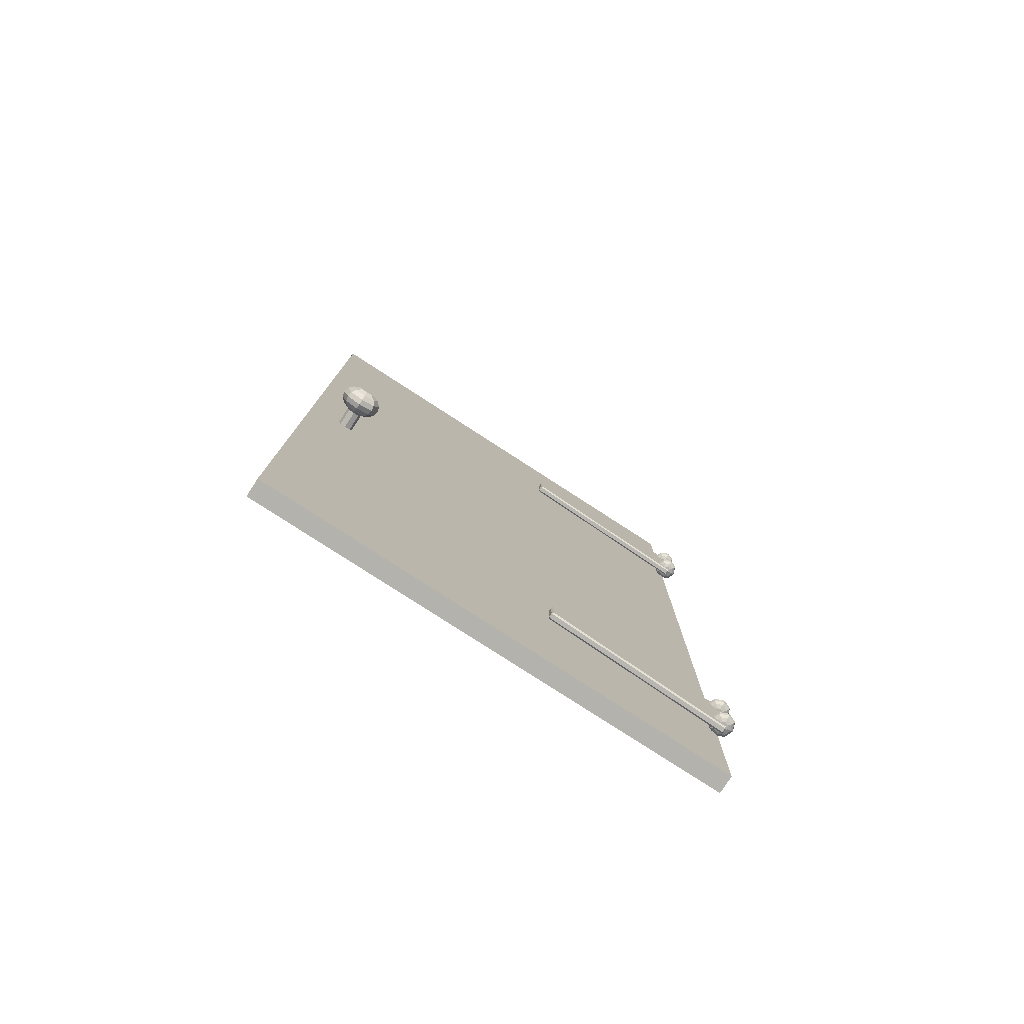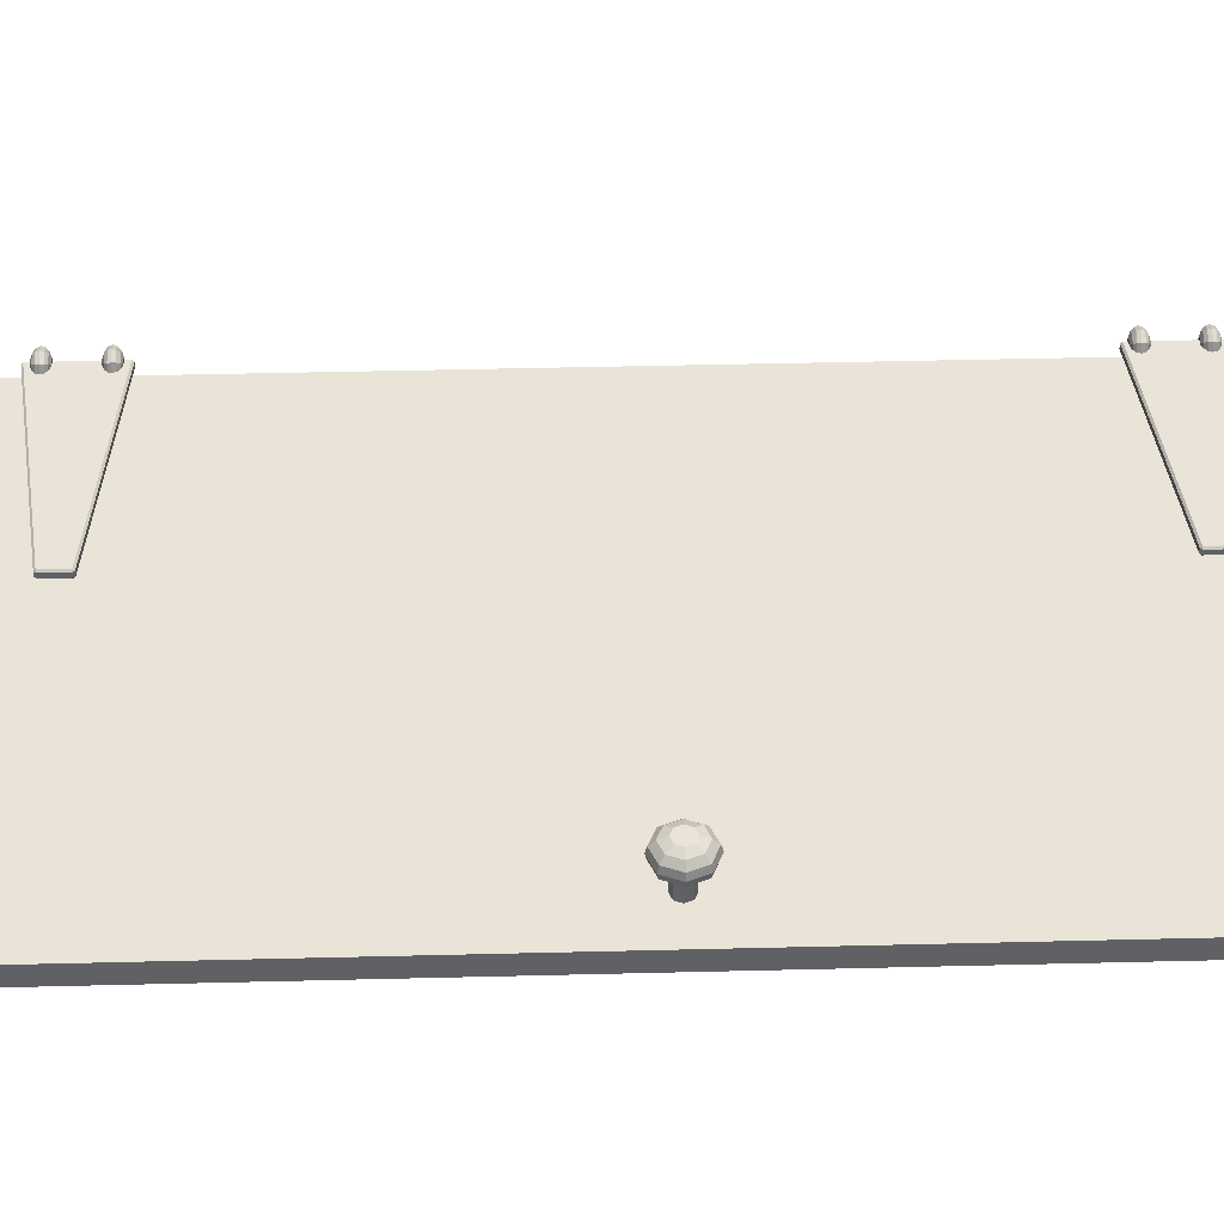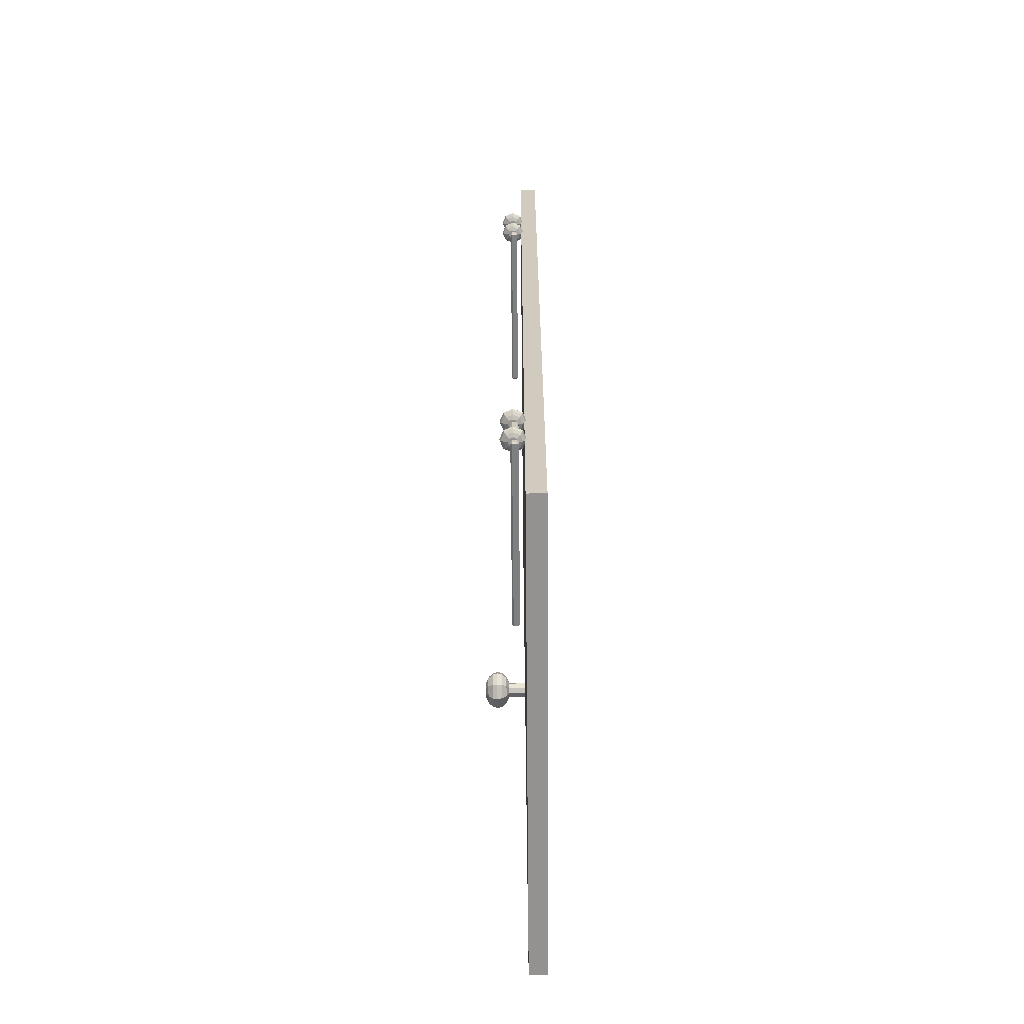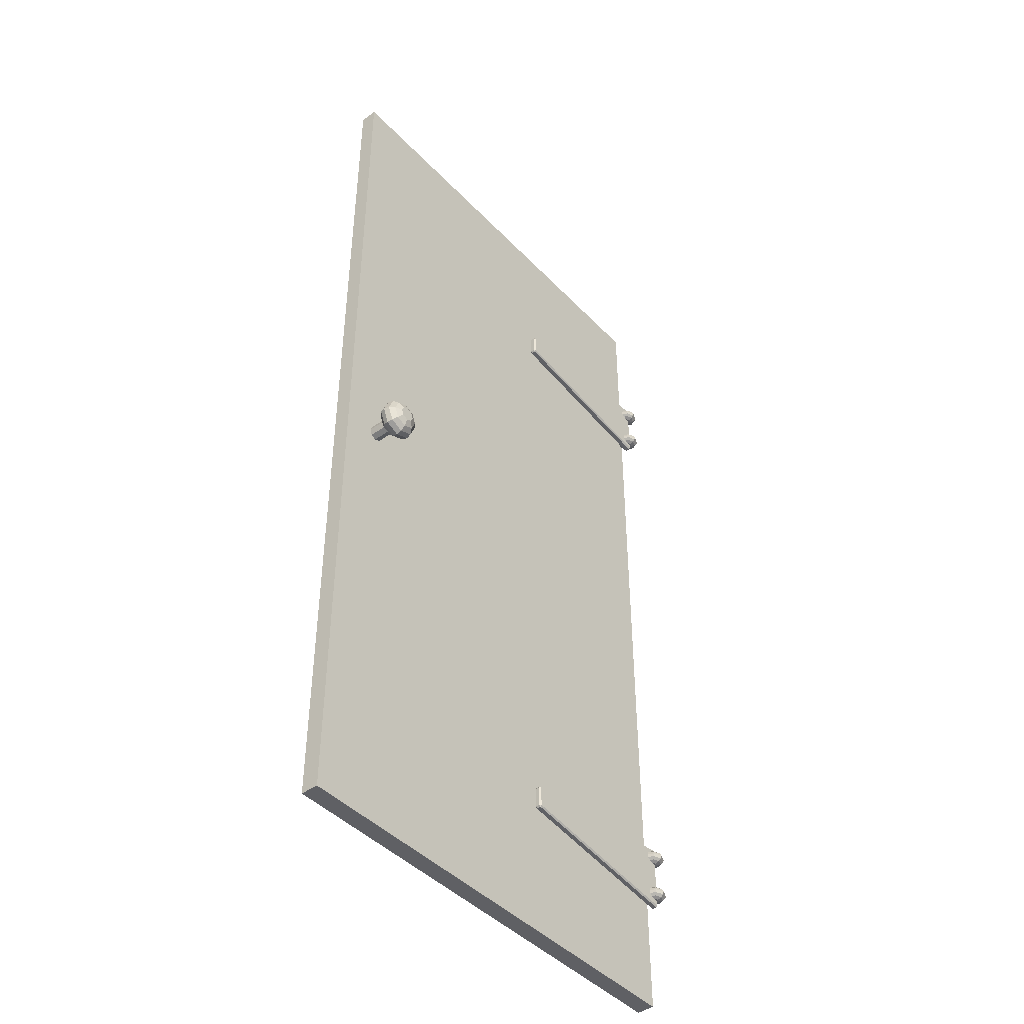
<metadata>
{"format":"obj","ext":"obj","renderer":"f3d","projection":"perspective","resolution":1024,"background":"white","views":[{"elev":-79.4,"azim":-32.9,"up":"+Y"},{"elev":43.5,"azim":-91.7,"up":"+Z"},{"elev":-66.5,"azim":90.5,"up":"+Y"},{"elev":-44.1,"azim":-50.2,"up":"+Y"}]}
</metadata>
<code>
v -0.4236 1.045 3.06
v -0.4236 1.031 3.067
v -0.4236 1.021 3.077
v -0.4236 1.017 3.088
v -0.4236 1.021 3.1
v -0.4236 1.031 3.11
v -0.4236 1.045 3.116
v -0.4114 1.05 3.06
v -0.4011 1.04 3.067
v -0.3942 1.033 3.077
v -0.3918 1.031 3.088
v -0.3942 1.033 3.1
v -0.4011 1.04 3.11
v -0.4114 1.05 3.116
v -0.4064 1.062 3.06
v -0.3918 1.062 3.067
v -0.382 1.062 3.077
v -0.3786 1.062 3.088
v -0.382 1.062 3.1
v -0.3918 1.062 3.11
v -0.4064 1.062 3.116
v -0.4114 1.075 3.06
v -0.4011 1.085 3.067
v -0.3942 1.092 3.077
v -0.3918 1.094 3.088
v -0.3942 1.092 3.1
v -0.4011 1.085 3.11
v -0.4114 1.075 3.116
v -0.4236 1.08 3.06
v -0.4236 1.094 3.067
v -0.4236 1.104 3.077
v -0.4236 1.107 3.088
v -0.4236 1.104 3.1
v -0.4236 1.094 3.11
v -0.4236 1.08 3.116
v -0.4357 1.075 3.06
v -0.446 1.085 3.067
v -0.4529 1.092 3.077
v -0.4554 1.094 3.088
v -0.4529 1.092 3.1
v -0.446 1.085 3.11
v -0.4357 1.075 3.116
v -0.4408 1.062 3.06
v -0.4554 1.062 3.067
v -0.4651 1.062 3.077
v -0.4685 1.062 3.088
v -0.4651 1.062 3.1
v -0.4554 1.062 3.11
v -0.4408 1.062 3.116
v -0.4357 1.05 3.06
v -0.446 1.04 3.067
v -0.4529 1.033 3.077
v -0.4554 1.031 3.088
v -0.4529 1.033 3.1
v -0.446 1.04 3.11
v -0.4357 1.05 3.116
v -0.4357 1.075 3.019
v -0.4408 1.062 3.019
v -0.4236 1.08 3.019
v -0.4114 1.075 3.019
v -0.4064 1.062 3.019
v -0.4114 1.05 3.019
v -0.4236 1.045 3.019
v -0.4357 1.05 3.019
v 0.5101 0.06489 2.984
v 0.5101 2.196 2.984
v -0.5101 2.196 2.984
v -0.5101 0.06489 2.984
v 0.5101 0.06489 3.022
v 0.5101 2.196 3.022
v -0.5101 2.196 3.022
v -0.5101 0.06489 3.022
v 0.5097 1.743 3.033
v 0.5098 1.74 3.036
v 0.5129 1.743 3.036
v 0.5097 1.885 3.033
v 0.5098 1.888 3.036
v 0.5129 1.886 3.036
v 0.11 1.837 3.033
v 0.1068 1.837 3.036
v 0.11 1.84 3.036
v 0.11 1.792 3.033
v 0.11 1.789 3.036
v 0.1068 1.792 3.036
v 0.5097 1.743 3.049
v 0.5098 1.74 3.046
v 0.5129 1.743 3.046
v 0.5097 1.885 3.049
v 0.5098 1.888 3.046
v 0.5129 1.886 3.046
v 0.11 1.837 3.049
v 0.1068 1.837 3.046
v 0.11 1.84 3.046
v 0.11 1.792 3.049
v 0.11 1.789 3.046
v 0.1068 1.792 3.046
v 0.5097 0.3025 3.033
v 0.5098 0.2994 3.036
v 0.5129 0.3021 3.036
v 0.5097 0.4444 3.033
v 0.5098 0.4476 3.036
v 0.5129 0.4448 3.036
v 0.11 0.3961 3.033
v 0.1068 0.3958 3.036
v 0.11 0.3993 3.036
v 0.11 0.3509 3.033
v 0.11 0.3477 3.036
v 0.1068 0.3512 3.036
v 0.5097 0.3025 3.049
v 0.5098 0.2994 3.046
v 0.5129 0.3021 3.046
v 0.5097 0.4444 3.049
v 0.5098 0.4476 3.046
v 0.5129 0.4448 3.046
v 0.11 0.3961 3.049
v 0.1068 0.3958 3.046
v 0.11 0.3993 3.046
v 0.11 0.3509 3.049
v 0.11 0.3477 3.046
v 0.1068 0.3512 3.046
v 0.5178 1.876 3.043
v 0.5263 1.872 3.043
v 0.5319 1.867 3.043
v 0.5339 1.862 3.043
v 0.5319 1.856 3.043
v 0.5263 1.851 3.043
v 0.5178 1.847 3.043
v 0.5149 1.876 3.05
v 0.5209 1.872 3.056
v 0.5249 1.867 3.06
v 0.5263 1.862 3.062
v 0.5249 1.856 3.06
v 0.5209 1.851 3.056
v 0.5149 1.847 3.05
v 0.5079 1.876 3.053
v 0.5079 1.872 3.062
v 0.5079 1.867 3.067
v 0.5079 1.862 3.069
v 0.5079 1.856 3.067
v 0.5079 1.851 3.062
v 0.5079 1.847 3.053
v 0.5008 1.876 3.05
v 0.4948 1.872 3.056
v 0.4909 1.867 3.06
v 0.4894 1.862 3.062
v 0.4909 1.856 3.06
v 0.4948 1.851 3.056
v 0.5008 1.847 3.05
v 0.4979 1.876 3.043
v 0.4894 1.872 3.043
v 0.4838 1.867 3.043
v 0.4818 1.862 3.043
v 0.4838 1.856 3.043
v 0.4894 1.851 3.043
v 0.4979 1.847 3.043
v 0.5008 1.876 3.036
v 0.4948 1.872 3.03
v 0.4909 1.867 3.026
v 0.4894 1.862 3.025
v 0.4909 1.856 3.026
v 0.4948 1.851 3.03
v 0.5008 1.847 3.036
v 0.5079 1.876 3.033
v 0.5079 1.872 3.025
v 0.5079 1.867 3.019
v 0.5079 1.862 3.017
v 0.5079 1.856 3.019
v 0.5079 1.851 3.025
v 0.5079 1.847 3.033
v 0.5149 1.876 3.036
v 0.5209 1.872 3.03
v 0.5249 1.867 3.026
v 0.5263 1.862 3.025
v 0.5249 1.856 3.026
v 0.5209 1.851 3.03
v 0.5149 1.847 3.036
v 0.5178 1.782 3.043
v 0.5263 1.779 3.043
v 0.5319 1.774 3.043
v 0.5339 1.768 3.043
v 0.5319 1.762 3.043
v 0.5263 1.757 3.043
v 0.5178 1.754 3.043
v 0.5149 1.782 3.05
v 0.5209 1.779 3.056
v 0.5249 1.774 3.06
v 0.5263 1.768 3.062
v 0.5249 1.762 3.06
v 0.5209 1.757 3.056
v 0.5149 1.754 3.05
v 0.5079 1.782 3.053
v 0.5079 1.779 3.062
v 0.5079 1.774 3.067
v 0.5079 1.768 3.069
v 0.5079 1.762 3.067
v 0.5079 1.757 3.062
v 0.5079 1.754 3.053
v 0.5008 1.782 3.05
v 0.4948 1.779 3.056
v 0.4909 1.774 3.06
v 0.4894 1.768 3.062
v 0.4909 1.762 3.06
v 0.4948 1.757 3.056
v 0.5008 1.754 3.05
v 0.4979 1.782 3.043
v 0.4894 1.779 3.043
v 0.4838 1.774 3.043
v 0.4818 1.768 3.043
v 0.4838 1.762 3.043
v 0.4894 1.757 3.043
v 0.4979 1.754 3.043
v 0.5008 1.782 3.036
v 0.4948 1.779 3.03
v 0.4909 1.774 3.026
v 0.4894 1.768 3.025
v 0.4909 1.762 3.026
v 0.4948 1.757 3.03
v 0.5008 1.754 3.036
v 0.5079 1.782 3.033
v 0.5079 1.779 3.025
v 0.5079 1.774 3.019
v 0.5079 1.768 3.017
v 0.5079 1.762 3.019
v 0.5079 1.757 3.025
v 0.5079 1.754 3.033
v 0.5149 1.782 3.036
v 0.5209 1.779 3.03
v 0.5249 1.774 3.026
v 0.5263 1.768 3.025
v 0.5249 1.762 3.026
v 0.5209 1.757 3.03
v 0.5149 1.754 3.036
v 0.5178 0.4368 3.043
v 0.5263 0.4335 3.043
v 0.5319 0.4285 3.043
v 0.5339 0.4227 3.043
v 0.5319 0.4168 3.043
v 0.5263 0.4118 3.043
v 0.5178 0.4085 3.043
v 0.5149 0.4368 3.05
v 0.5209 0.4335 3.056
v 0.5249 0.4285 3.06
v 0.5263 0.4227 3.062
v 0.5249 0.4168 3.06
v 0.5209 0.4118 3.056
v 0.5149 0.4085 3.05
v 0.5079 0.4368 3.053
v 0.5079 0.4335 3.062
v 0.5079 0.4285 3.067
v 0.5079 0.4227 3.069
v 0.5079 0.4168 3.067
v 0.5079 0.4118 3.062
v 0.5079 0.4085 3.053
v 0.5008 0.4368 3.05
v 0.4948 0.4335 3.056
v 0.4909 0.4285 3.06
v 0.4894 0.4227 3.062
v 0.4909 0.4168 3.06
v 0.4948 0.4118 3.056
v 0.5008 0.4085 3.05
v 0.4979 0.4368 3.043
v 0.4894 0.4335 3.043
v 0.4838 0.4285 3.043
v 0.4818 0.4227 3.043
v 0.4838 0.4168 3.043
v 0.4894 0.4118 3.043
v 0.4979 0.4085 3.043
v 0.5008 0.4368 3.036
v 0.4948 0.4335 3.03
v 0.4909 0.4285 3.026
v 0.4894 0.4227 3.025
v 0.4909 0.4168 3.026
v 0.4948 0.4118 3.03
v 0.5008 0.4085 3.036
v 0.5079 0.4368 3.033
v 0.5079 0.4335 3.025
v 0.5079 0.4285 3.019
v 0.5079 0.4227 3.017
v 0.5079 0.4168 3.019
v 0.5079 0.4118 3.025
v 0.5079 0.4085 3.033
v 0.5149 0.4368 3.036
v 0.5209 0.4335 3.03
v 0.5249 0.4285 3.026
v 0.5263 0.4227 3.025
v 0.5249 0.4168 3.026
v 0.5209 0.4118 3.03
v 0.5149 0.4085 3.036
v 0.5178 0.3431 3.043
v 0.5263 0.3398 3.043
v 0.5319 0.3348 3.043
v 0.5339 0.329 3.043
v 0.5319 0.3231 3.043
v 0.5263 0.3181 3.043
v 0.5178 0.3148 3.043
v 0.5149 0.3431 3.05
v 0.5209 0.3398 3.056
v 0.5249 0.3348 3.06
v 0.5263 0.329 3.062
v 0.5249 0.3231 3.06
v 0.5209 0.3181 3.056
v 0.5149 0.3148 3.05
v 0.5079 0.3431 3.053
v 0.5079 0.3398 3.062
v 0.5079 0.3348 3.067
v 0.5079 0.329 3.069
v 0.5079 0.3231 3.067
v 0.5079 0.3181 3.062
v 0.5079 0.3148 3.053
v 0.5008 0.3431 3.05
v 0.4948 0.3398 3.056
v 0.4909 0.3348 3.06
v 0.4894 0.329 3.062
v 0.4909 0.3231 3.06
v 0.4948 0.3181 3.056
v 0.5008 0.3148 3.05
v 0.4979 0.3431 3.043
v 0.4894 0.3398 3.043
v 0.4838 0.3348 3.043
v 0.4818 0.329 3.043
v 0.4838 0.3231 3.043
v 0.4894 0.3181 3.043
v 0.4979 0.3148 3.043
v 0.5008 0.3431 3.036
v 0.4948 0.3398 3.03
v 0.4909 0.3348 3.026
v 0.4894 0.329 3.025
v 0.4909 0.3231 3.026
v 0.4948 0.3181 3.03
v 0.5008 0.3148 3.036
v 0.5079 0.3431 3.033
v 0.5079 0.3398 3.025
v 0.5079 0.3348 3.019
v 0.5079 0.329 3.017
v 0.5079 0.3231 3.019
v 0.5079 0.3181 3.025
v 0.5079 0.3148 3.033
v 0.5149 0.3431 3.036
v 0.5209 0.3398 3.03
v 0.5249 0.3348 3.026
v 0.5263 0.329 3.025
v 0.5249 0.3231 3.026
v 0.5209 0.3181 3.03
v 0.5149 0.3148 3.036
f 9 2 1 8
f 10 3 2 9
f 11 4 3 10
f 12 5 4 11
f 13 6 5 12
f 14 7 6 13
f 58 57 59 60 61 62 63 64
f 56 7 14 21 28 35 42 49
f 16 9 8 15
f 17 10 9 16
f 18 11 10 17
f 19 12 11 18
f 20 13 12 19
f 21 14 13 20
f 23 16 15 22
f 24 17 16 23
f 25 18 17 24
f 26 19 18 25
f 27 20 19 26
f 28 21 20 27
f 30 23 22 29
f 31 24 23 30
f 32 25 24 31
f 33 26 25 32
f 34 27 26 33
f 35 28 27 34
f 37 30 29 36
f 38 31 30 37
f 39 32 31 38
f 40 33 32 39
f 41 34 33 40
f 42 35 34 41
f 44 37 36 43
f 45 38 37 44
f 46 39 38 45
f 47 40 39 46
f 48 41 40 47
f 49 42 41 48
f 51 44 43 50
f 52 45 44 51
f 53 46 45 52
f 54 47 46 53
f 55 48 47 54
f 56 49 48 55
f 2 51 50 1
f 3 52 51 2
f 4 53 52 3
f 5 54 53 4
f 6 55 54 5
f 7 56 55 6
f 43 36 57 58
f 36 29 59 57
f 29 22 60 59
f 22 15 61 60
f 15 8 62 61
f 8 1 63 62
f 1 50 64 63
f 50 43 58 64
f 68 67 66 65
f 69 70 71 72
f 70 69 65 66
f 71 70 66 67
f 72 71 67 68
f 69 72 68 65
f 82 79 76 73
f 85 88 91 94
f 90 87 75 78
f 93 89 77 81
f 96 92 80 84
f 86 95 83 74
f 75 74 73
f 76 77 78
f 79 80 81
f 82 83 84
f 85 86 87
f 90 89 88
f 93 92 91
f 96 95 94
f 78 75 73 76
f 81 77 76 79
f 84 80 79 82
f 74 83 82 73
f 87 90 88 85
f 89 93 91 88
f 92 96 94 91
f 95 86 85 94
f 86 74 75 87
f 77 89 90 78
f 80 92 93 81
f 83 95 96 84
f 106 103 100 97
f 109 112 115 118
f 114 111 99 102
f 117 113 101 105
f 120 116 104 108
f 110 119 107 98
f 99 98 97
f 100 101 102
f 103 104 105
f 106 107 108
f 109 110 111
f 114 113 112
f 117 116 115
f 120 119 118
f 102 99 97 100
f 105 101 100 103
f 108 104 103 106
f 98 107 106 97
f 111 114 112 109
f 113 117 115 112
f 116 120 118 115
f 119 110 109 118
f 110 98 99 111
f 101 113 114 102
f 104 116 117 105
f 107 119 120 108
f 129 122 121 128
f 130 123 122 129
f 131 124 123 130
f 132 125 124 131
f 133 126 125 132
f 134 127 126 133
f 163 156 149 142 135 128 121 170
f 176 127 134 141 148 155 162 169
f 136 129 128 135
f 137 130 129 136
f 138 131 130 137
f 139 132 131 138
f 140 133 132 139
f 141 134 133 140
f 143 136 135 142
f 144 137 136 143
f 145 138 137 144
f 146 139 138 145
f 147 140 139 146
f 148 141 140 147
f 150 143 142 149
f 151 144 143 150
f 152 145 144 151
f 153 146 145 152
f 154 147 146 153
f 155 148 147 154
f 157 150 149 156
f 158 151 150 157
f 159 152 151 158
f 160 153 152 159
f 161 154 153 160
f 162 155 154 161
f 164 157 156 163
f 165 158 157 164
f 166 159 158 165
f 167 160 159 166
f 168 161 160 167
f 169 162 161 168
f 171 164 163 170
f 172 165 164 171
f 173 166 165 172
f 174 167 166 173
f 175 168 167 174
f 176 169 168 175
f 122 171 170 121
f 123 172 171 122
f 124 173 172 123
f 125 174 173 124
f 126 175 174 125
f 127 176 175 126
f 185 178 177 184
f 186 179 178 185
f 187 180 179 186
f 188 181 180 187
f 189 182 181 188
f 190 183 182 189
f 219 212 205 198 191 184 177 226
f 232 183 190 197 204 211 218 225
f 192 185 184 191
f 193 186 185 192
f 194 187 186 193
f 195 188 187 194
f 196 189 188 195
f 197 190 189 196
f 199 192 191 198
f 200 193 192 199
f 201 194 193 200
f 202 195 194 201
f 203 196 195 202
f 204 197 196 203
f 206 199 198 205
f 207 200 199 206
f 208 201 200 207
f 209 202 201 208
f 210 203 202 209
f 211 204 203 210
f 213 206 205 212
f 214 207 206 213
f 215 208 207 214
f 216 209 208 215
f 217 210 209 216
f 218 211 210 217
f 220 213 212 219
f 221 214 213 220
f 222 215 214 221
f 223 216 215 222
f 224 217 216 223
f 225 218 217 224
f 227 220 219 226
f 228 221 220 227
f 229 222 221 228
f 230 223 222 229
f 231 224 223 230
f 232 225 224 231
f 178 227 226 177
f 179 228 227 178
f 180 229 228 179
f 181 230 229 180
f 182 231 230 181
f 183 232 231 182
f 241 234 233 240
f 242 235 234 241
f 243 236 235 242
f 244 237 236 243
f 245 238 237 244
f 246 239 238 245
f 275 268 261 254 247 240 233 282
f 288 239 246 253 260 267 274 281
f 248 241 240 247
f 249 242 241 248
f 250 243 242 249
f 251 244 243 250
f 252 245 244 251
f 253 246 245 252
f 255 248 247 254
f 256 249 248 255
f 257 250 249 256
f 258 251 250 257
f 259 252 251 258
f 260 253 252 259
f 262 255 254 261
f 263 256 255 262
f 264 257 256 263
f 265 258 257 264
f 266 259 258 265
f 267 260 259 266
f 269 262 261 268
f 270 263 262 269
f 271 264 263 270
f 272 265 264 271
f 273 266 265 272
f 274 267 266 273
f 276 269 268 275
f 277 270 269 276
f 278 271 270 277
f 279 272 271 278
f 280 273 272 279
f 281 274 273 280
f 283 276 275 282
f 284 277 276 283
f 285 278 277 284
f 286 279 278 285
f 287 280 279 286
f 288 281 280 287
f 234 283 282 233
f 235 284 283 234
f 236 285 284 235
f 237 286 285 236
f 238 287 286 237
f 239 288 287 238
f 297 290 289 296
f 298 291 290 297
f 299 292 291 298
f 300 293 292 299
f 301 294 293 300
f 302 295 294 301
f 331 324 317 310 303 296 289 338
f 344 295 302 309 316 323 330 337
f 304 297 296 303
f 305 298 297 304
f 306 299 298 305
f 307 300 299 306
f 308 301 300 307
f 309 302 301 308
f 311 304 303 310
f 312 305 304 311
f 313 306 305 312
f 314 307 306 313
f 315 308 307 314
f 316 309 308 315
f 318 311 310 317
f 319 312 311 318
f 320 313 312 319
f 321 314 313 320
f 322 315 314 321
f 323 316 315 322
f 325 318 317 324
f 326 319 318 325
f 327 320 319 326
f 328 321 320 327
f 329 322 321 328
f 330 323 322 329
f 332 325 324 331
f 333 326 325 332
f 334 327 326 333
f 335 328 327 334
f 336 329 328 335
f 337 330 329 336
f 339 332 331 338
f 340 333 332 339
f 341 334 333 340
f 342 335 334 341
f 343 336 335 342
f 344 337 336 343
f 290 339 338 289
f 291 340 339 290
f 292 341 340 291
f 293 342 341 292
f 294 343 342 293
f 295 344 343 294

</code>
